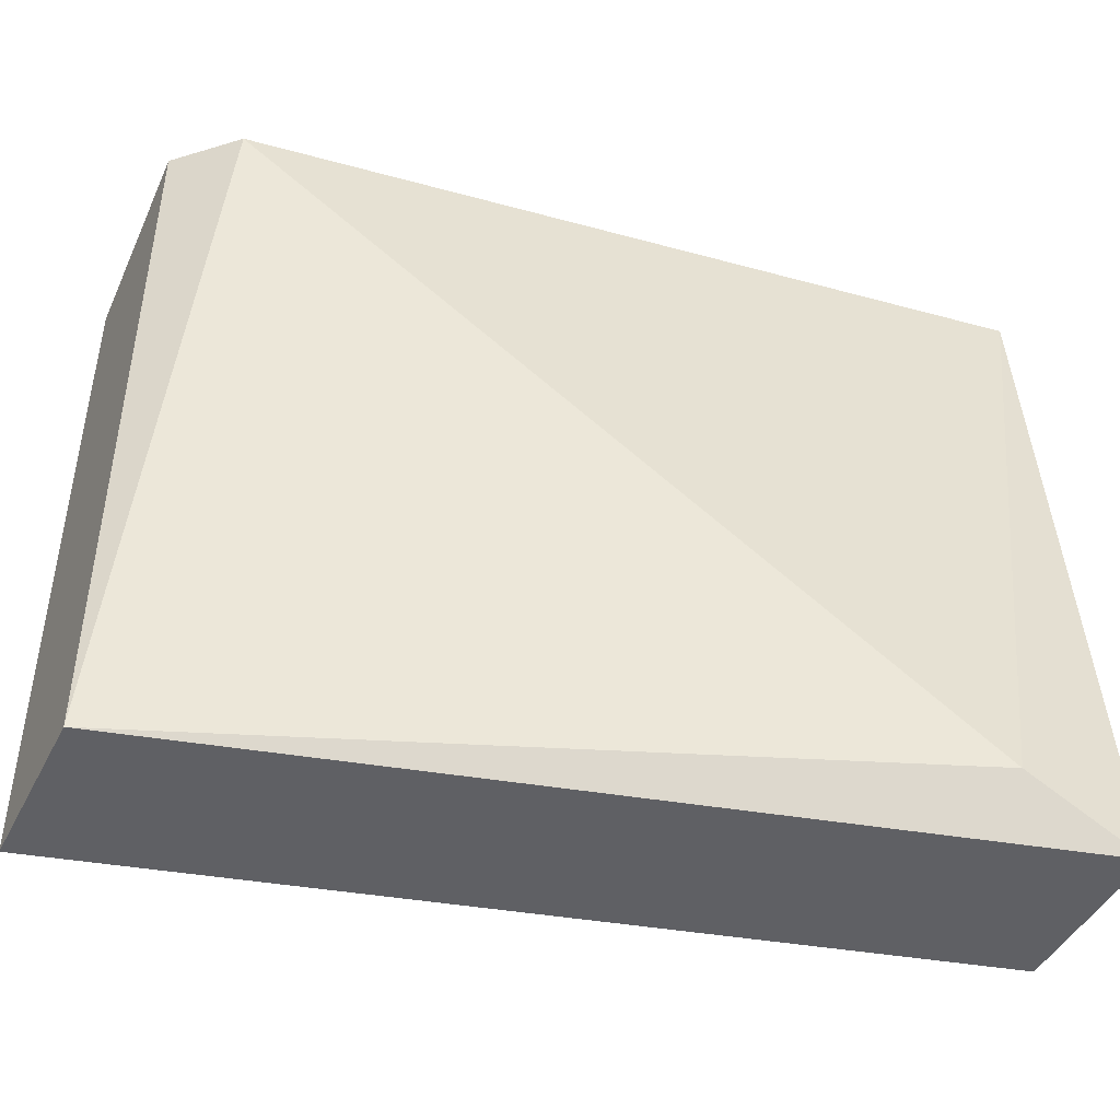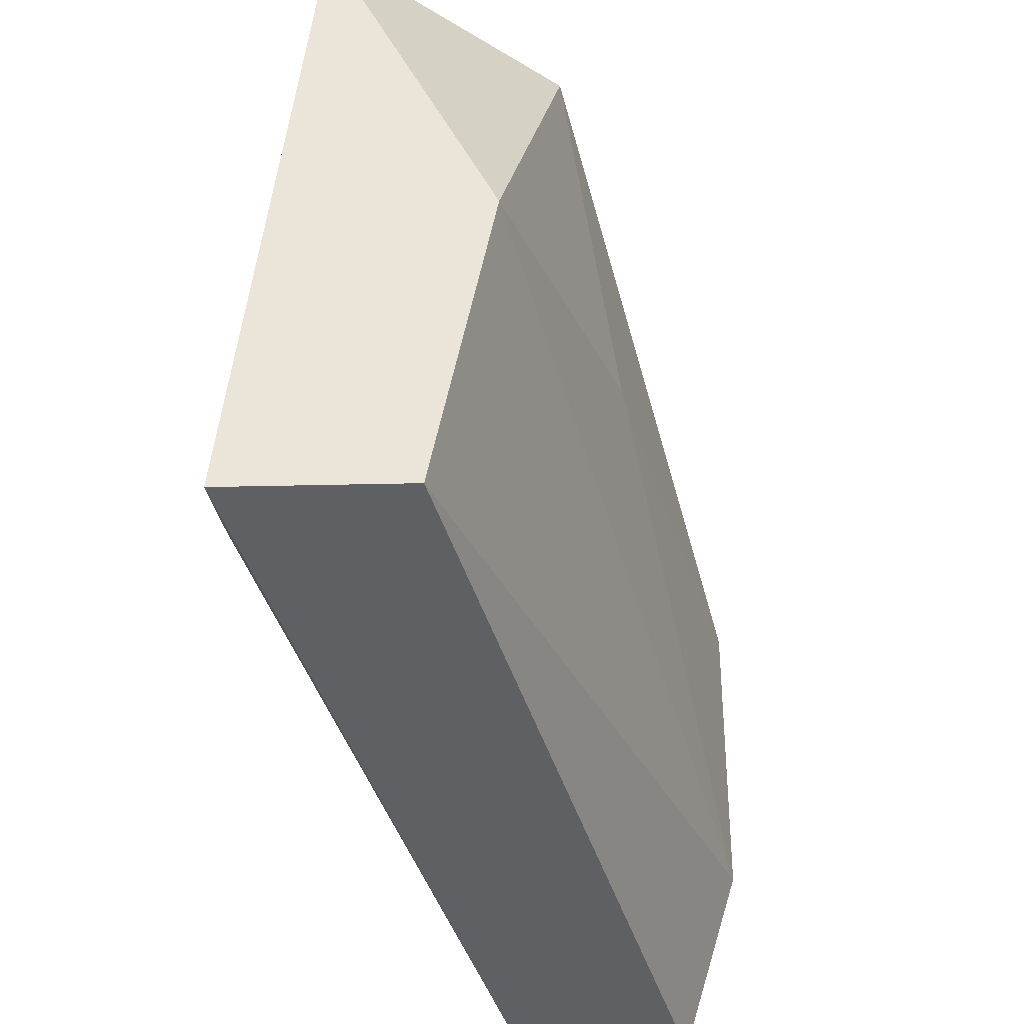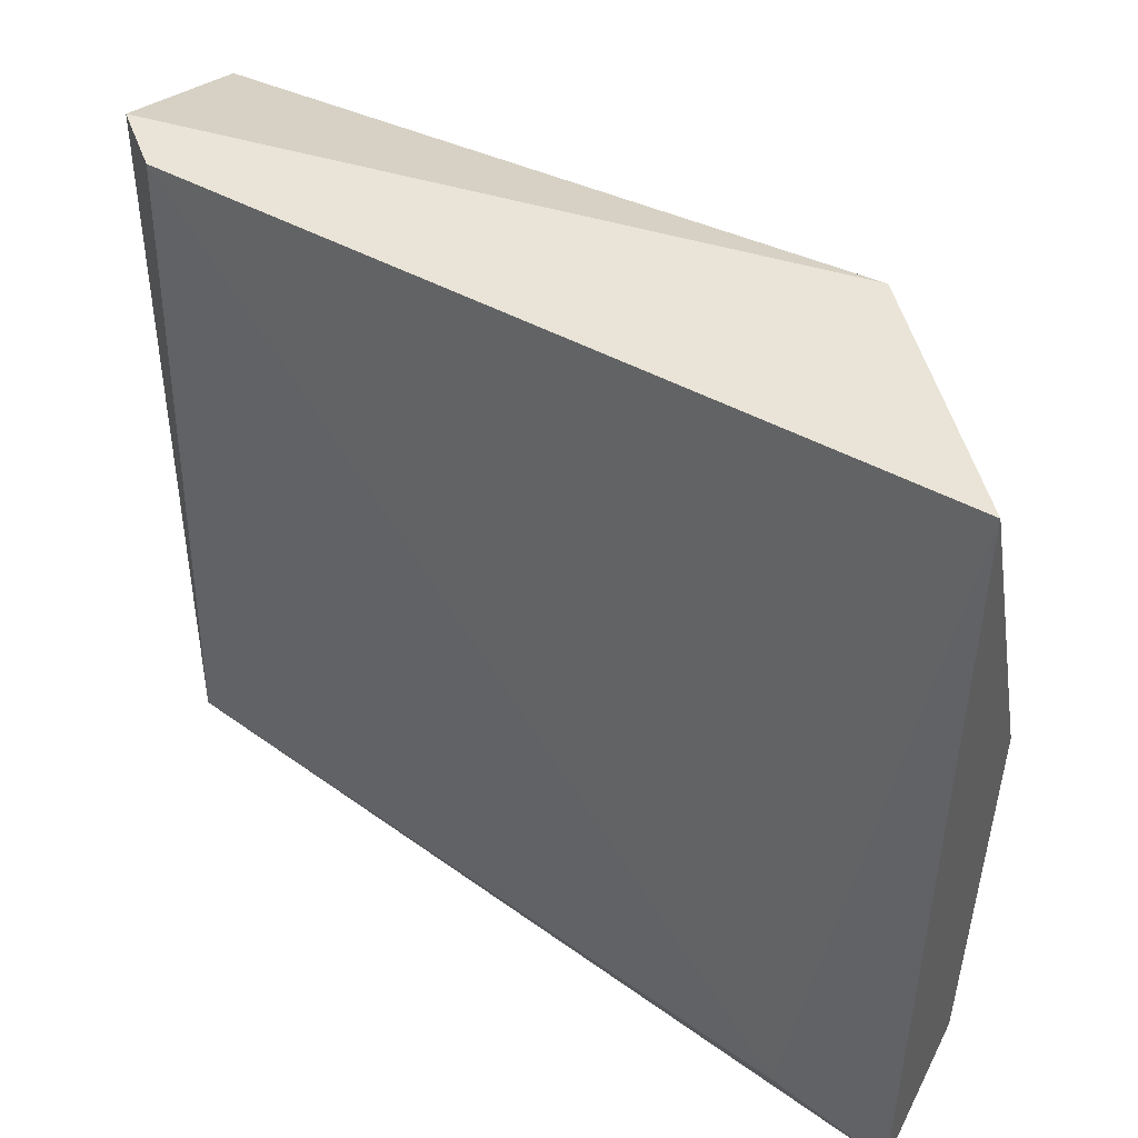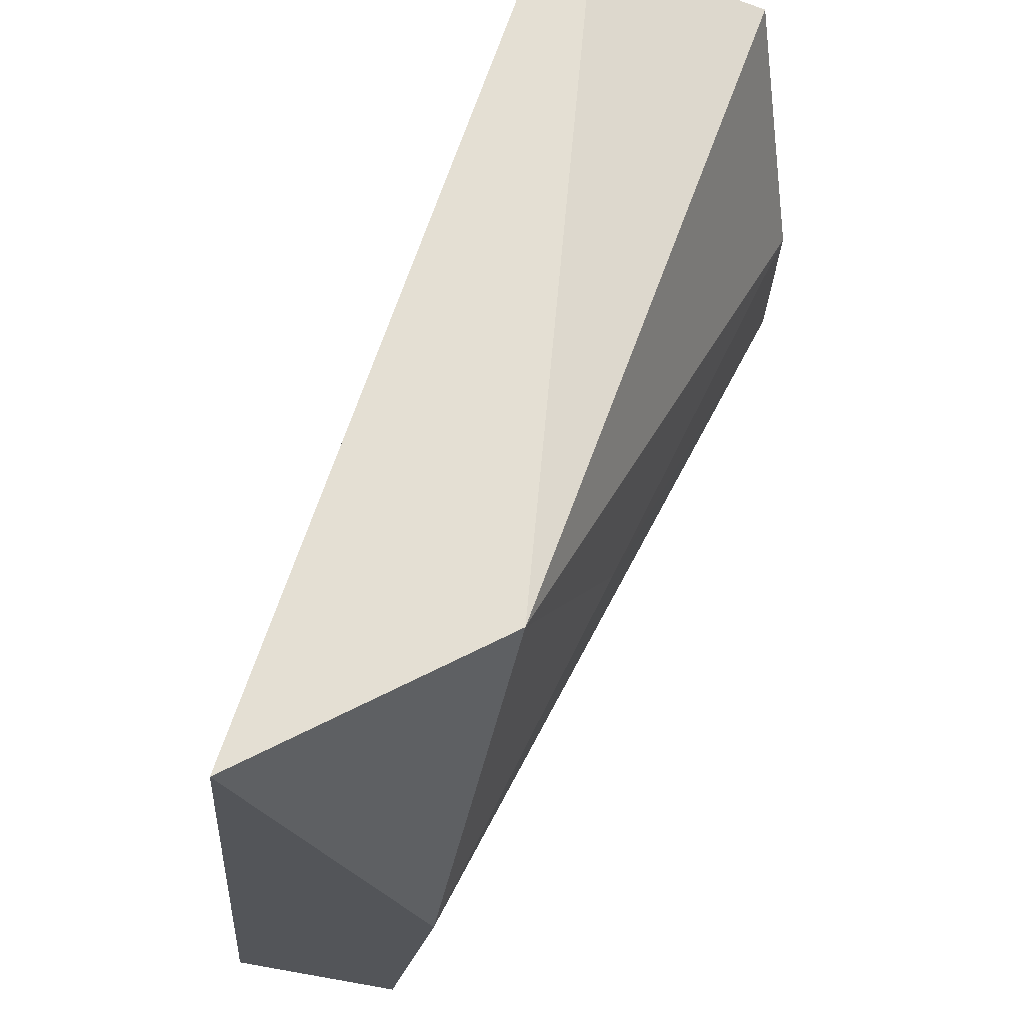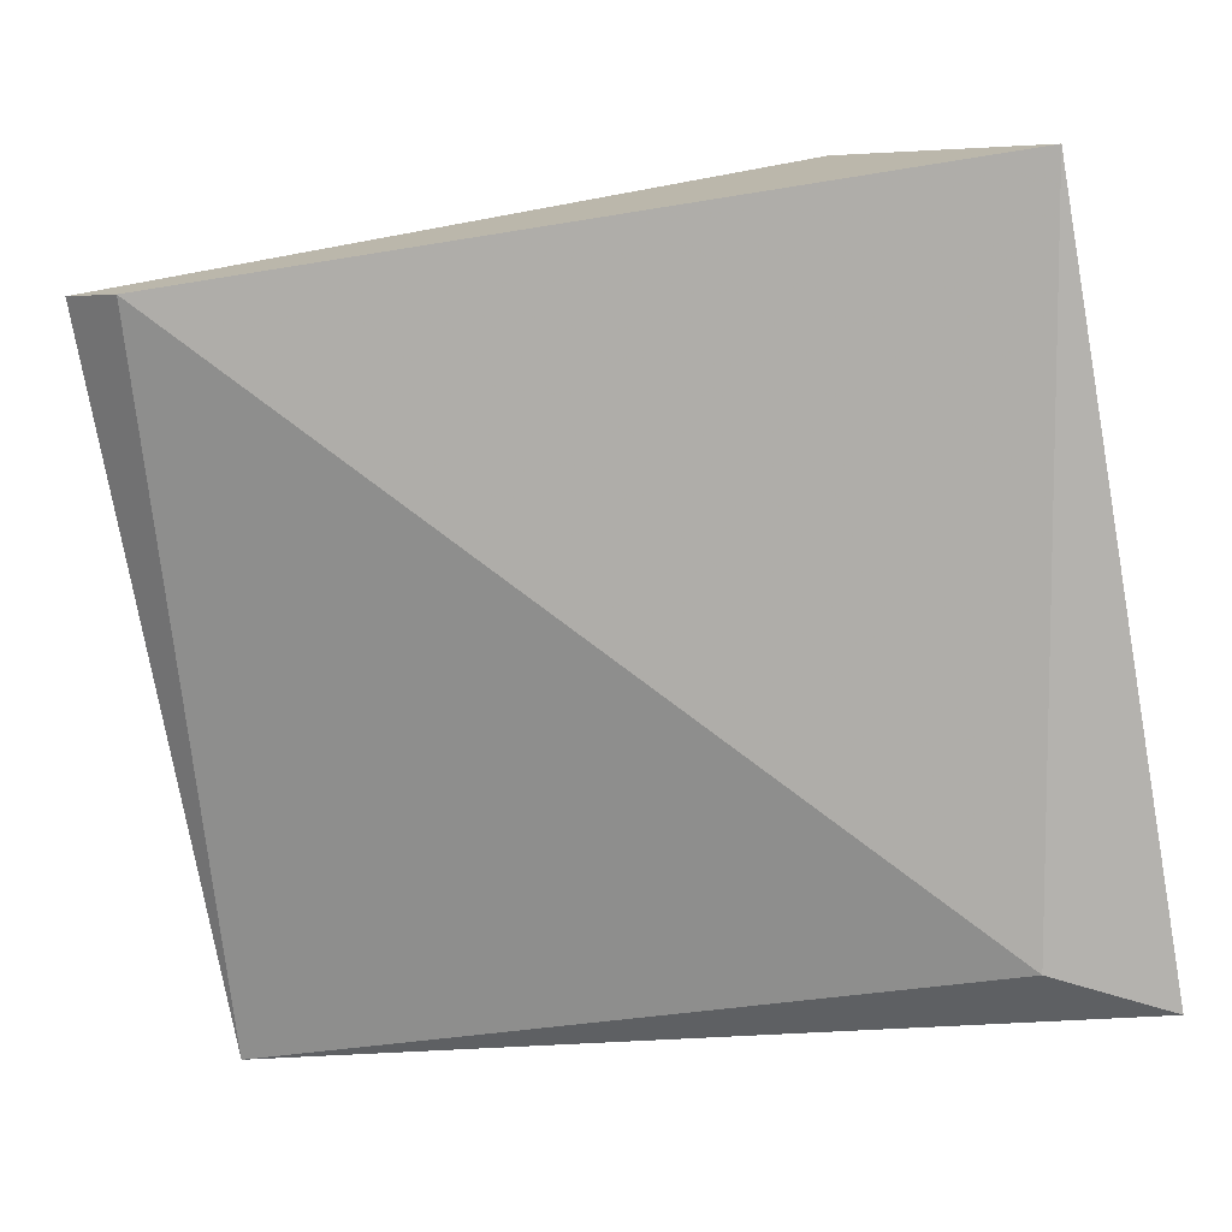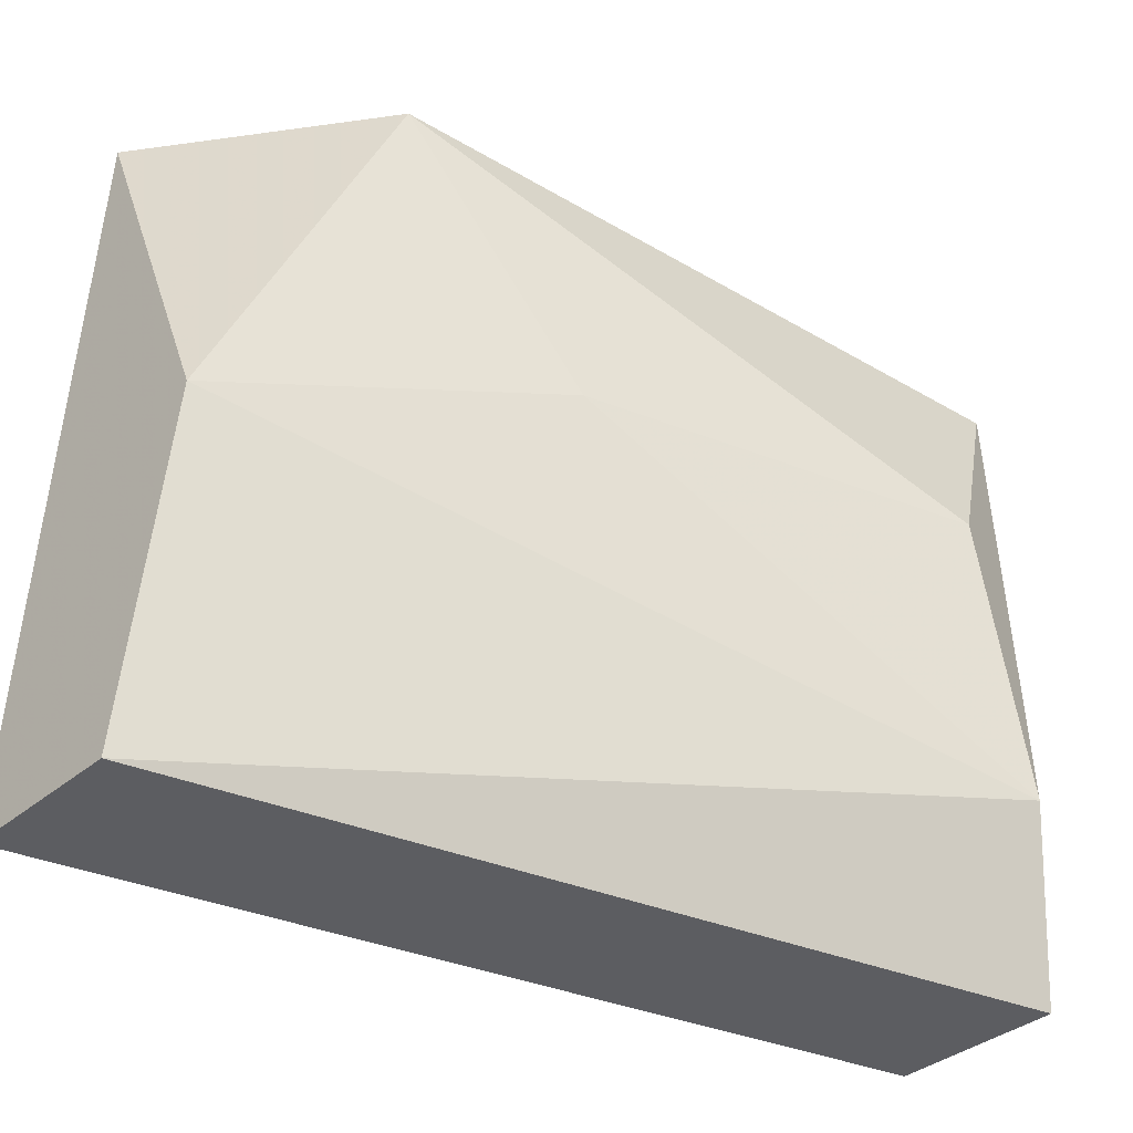
<metadata>
{"format":"obj","ext":"obj","renderer":"f3d","projection":"perspective","resolution":1024,"background":"white","views":[{"elev":-45.2,"azim":-25.7,"up":"+Z"},{"elev":-43.3,"azim":91.5,"up":"+Z"},{"elev":43.4,"azim":25.6,"up":"+Z"},{"elev":66.8,"azim":100.1,"up":"+Z"},{"elev":-74.9,"azim":9.9,"up":"+Y"},{"elev":-37.1,"azim":137.0,"up":"+Z"}]}
</metadata>
<code>
v -0.00261 0.02787 -0.01456
v -0.00261 0.02787 -0.00042
v -0.00261 0.03113 -0.01456
v -0.00261 0.03113 -0.001508
v -0.000434 0.03222 -0.005861
v 0.01153 0.02352 -0.01348
v 0.01044 0.02895 -0.00042
v -0.001521 0.03222 -0.0113
v -0.001521 0.02678 -0.00042
v 0.01371 0.02787 -0.008033
v 0.01371 0.0246 -0.00042
v 0.01371 0.02678 -0.01456
v 0.01371 0.02352 -0.01456
v 0.007178 0.03004 -0.005861
f 4 7 5
f 13 1 12
f 11 13 12
f 2 11 7
f 1 2 4
f 2 7 4
f 2 1 9
f 11 2 9
f 12 1 3
f 8 12 3
f 1 4 3
f 4 8 3
f 1 13 6
f 13 11 6
f 9 1 6
f 11 9 6
f 8 14 10
f 11 12 10
f 12 8 10
f 7 11 10
f 14 7 10
f 14 8 5
f 7 14 5
f 8 4 5

</code>
